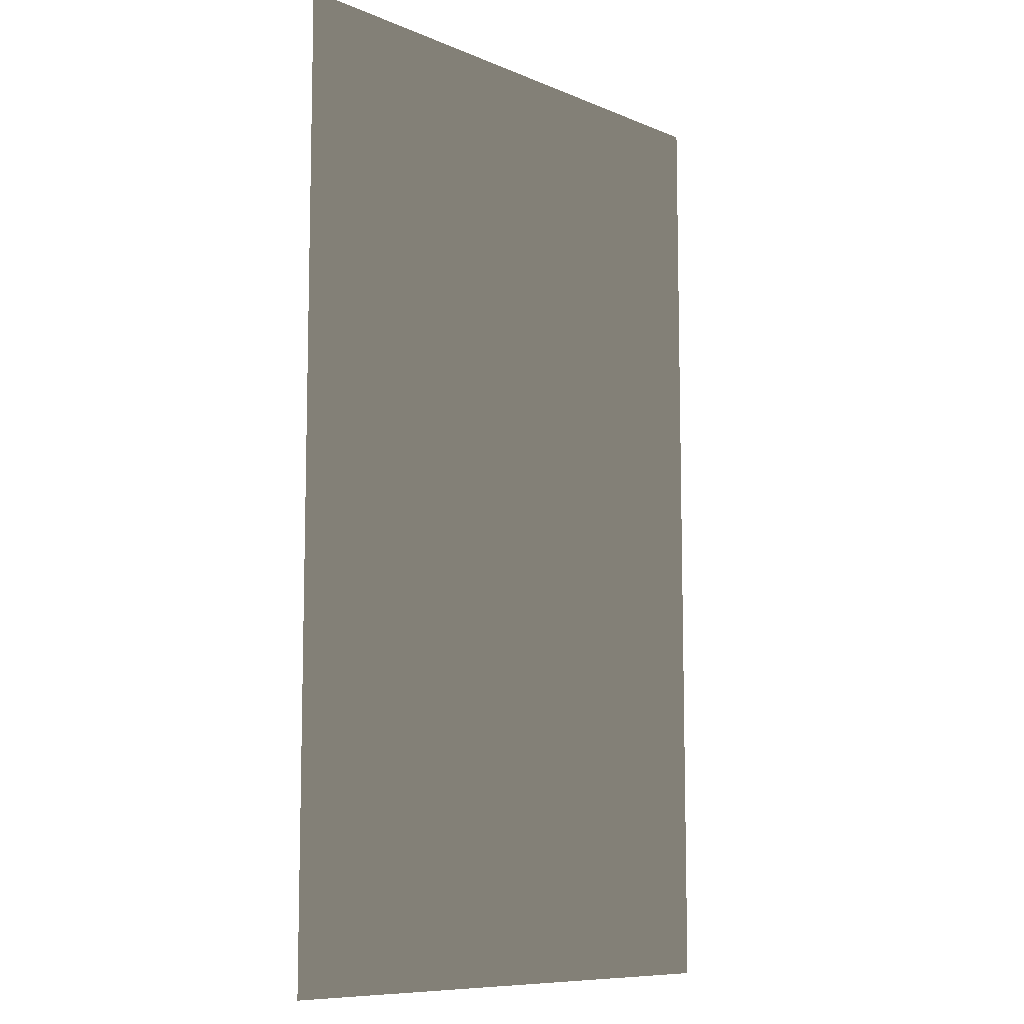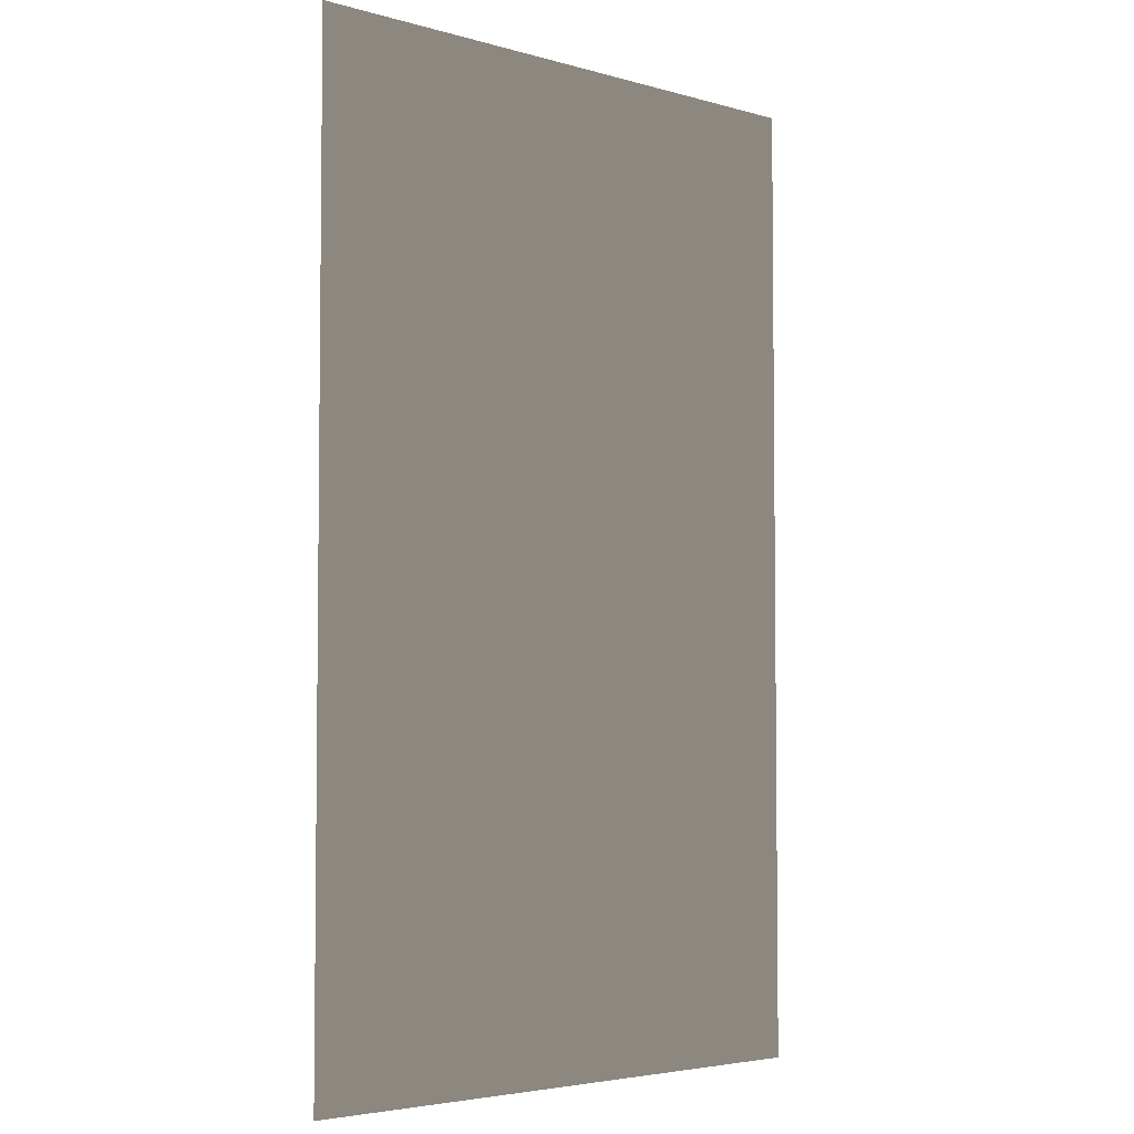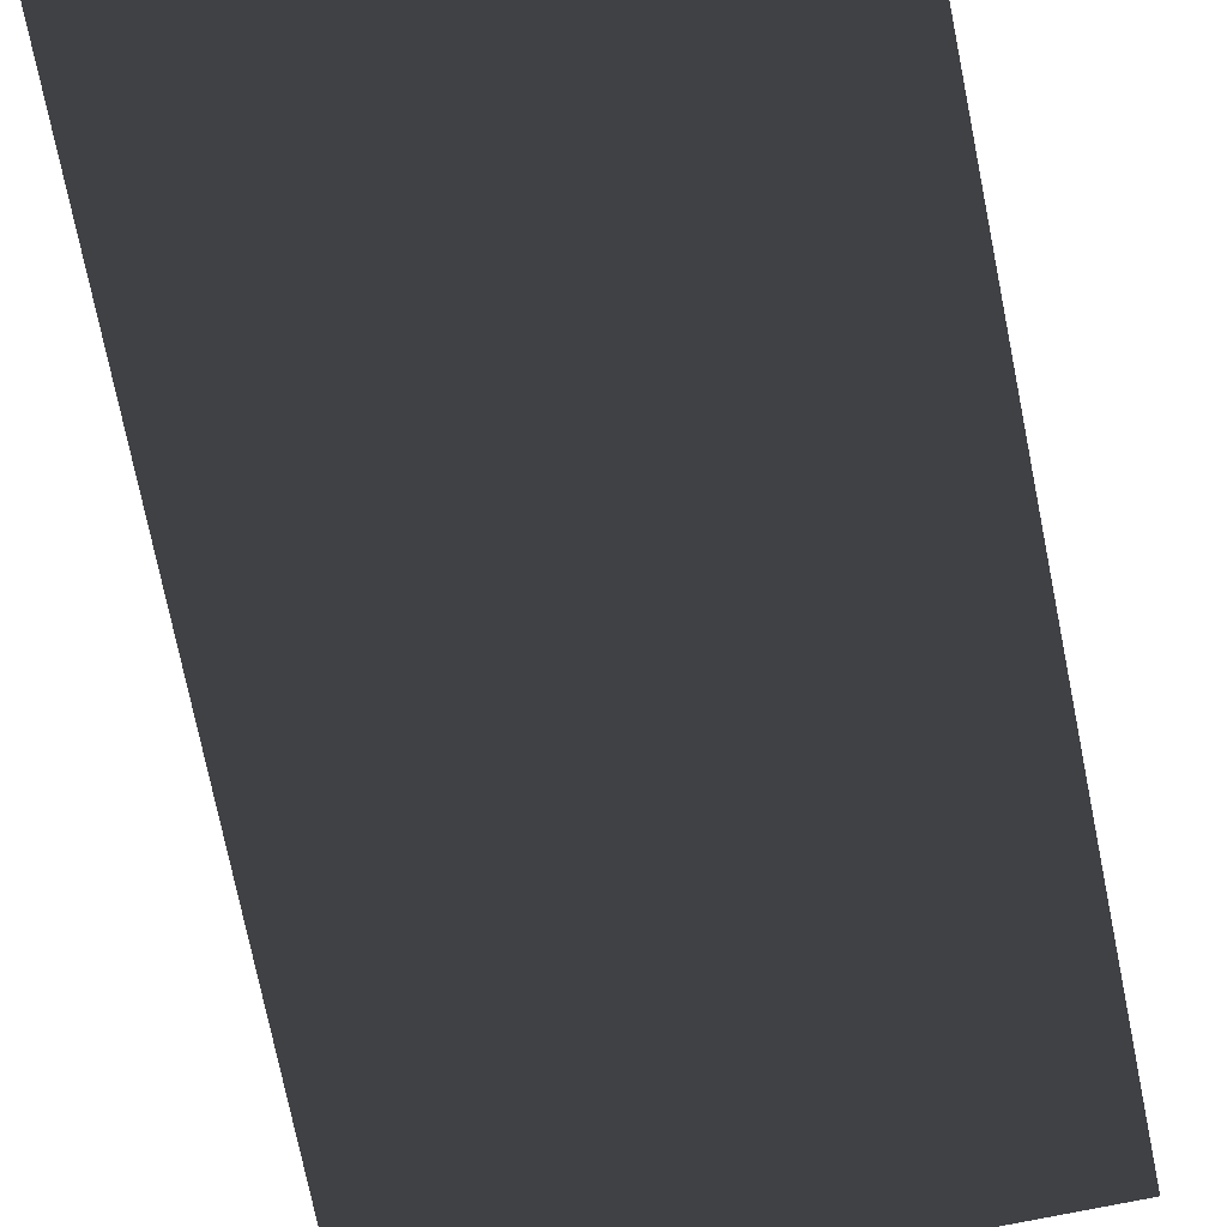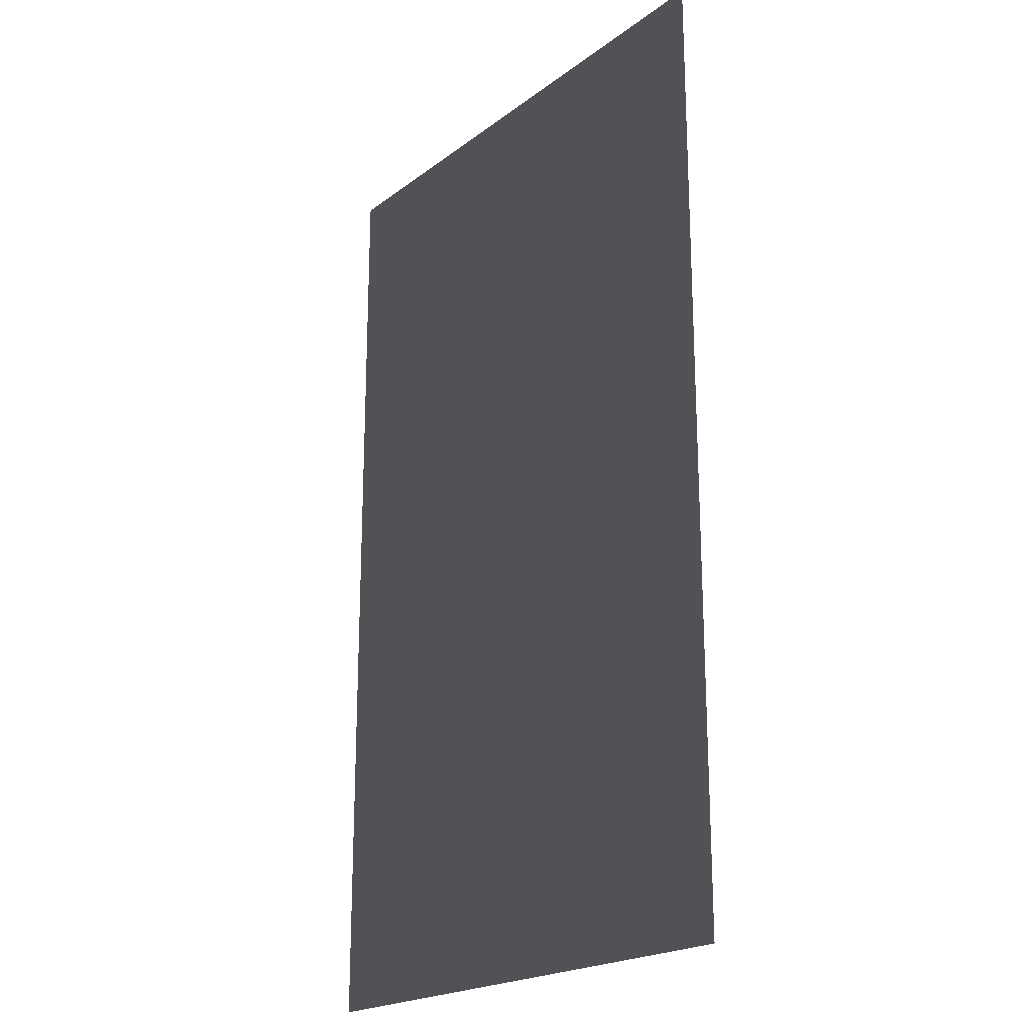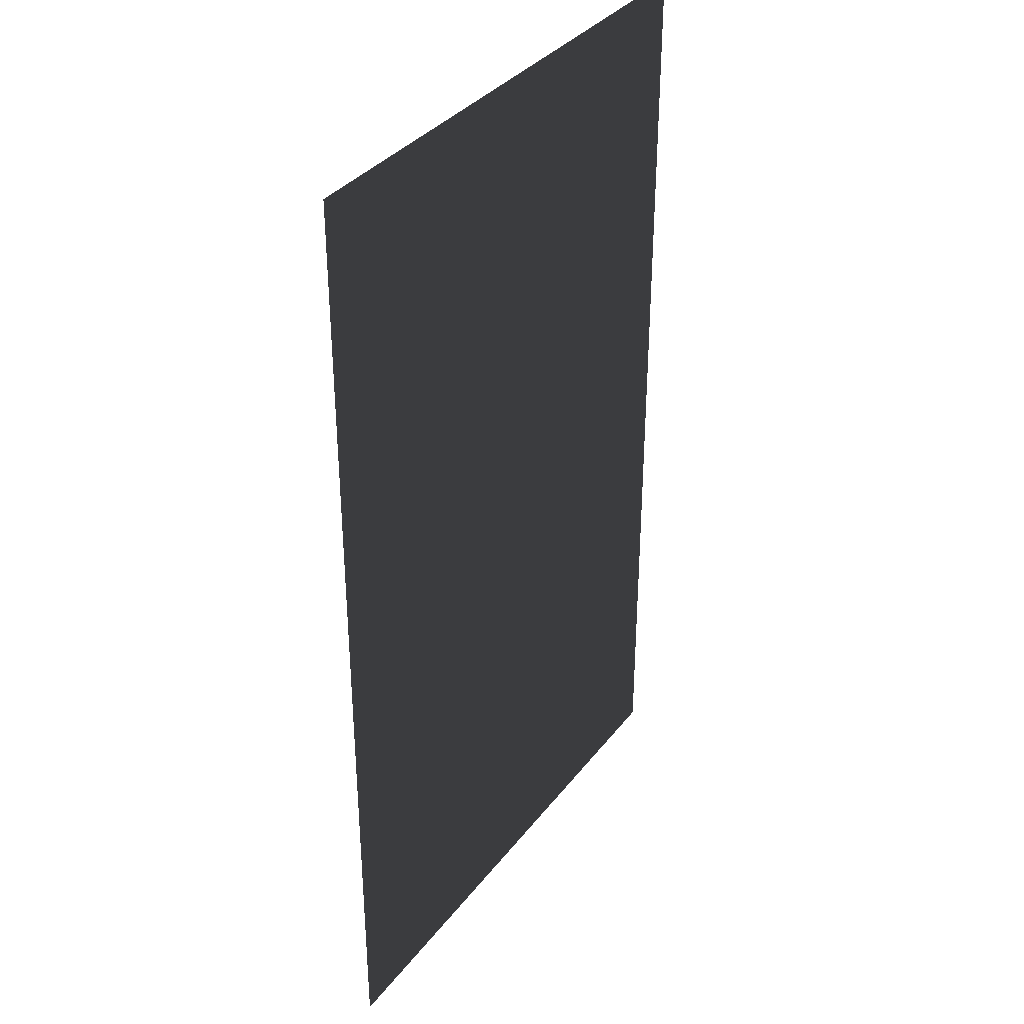
<metadata>
{"format":"obj","ext":"obj","renderer":"f3d","projection":"perspective","resolution":1024,"background":"white","views":[{"elev":-9.2,"azim":-47.6,"up":"+Z"},{"elev":-4.2,"azim":-42.2,"up":"+Z"},{"elev":-76.2,"azim":-168.5,"up":"+Y"},{"elev":-20.7,"azim":-127.1,"up":"+Z"},{"elev":35.1,"azim":122.2,"up":"+Z"}]}
</metadata>
<code>
o Plane
v -2.852 3.134 -6.711
v 1.154 3.134 -6.711
v -2.852 3.134 0
v 1.154 3.134 0
f 1 2 4 3

</code>
